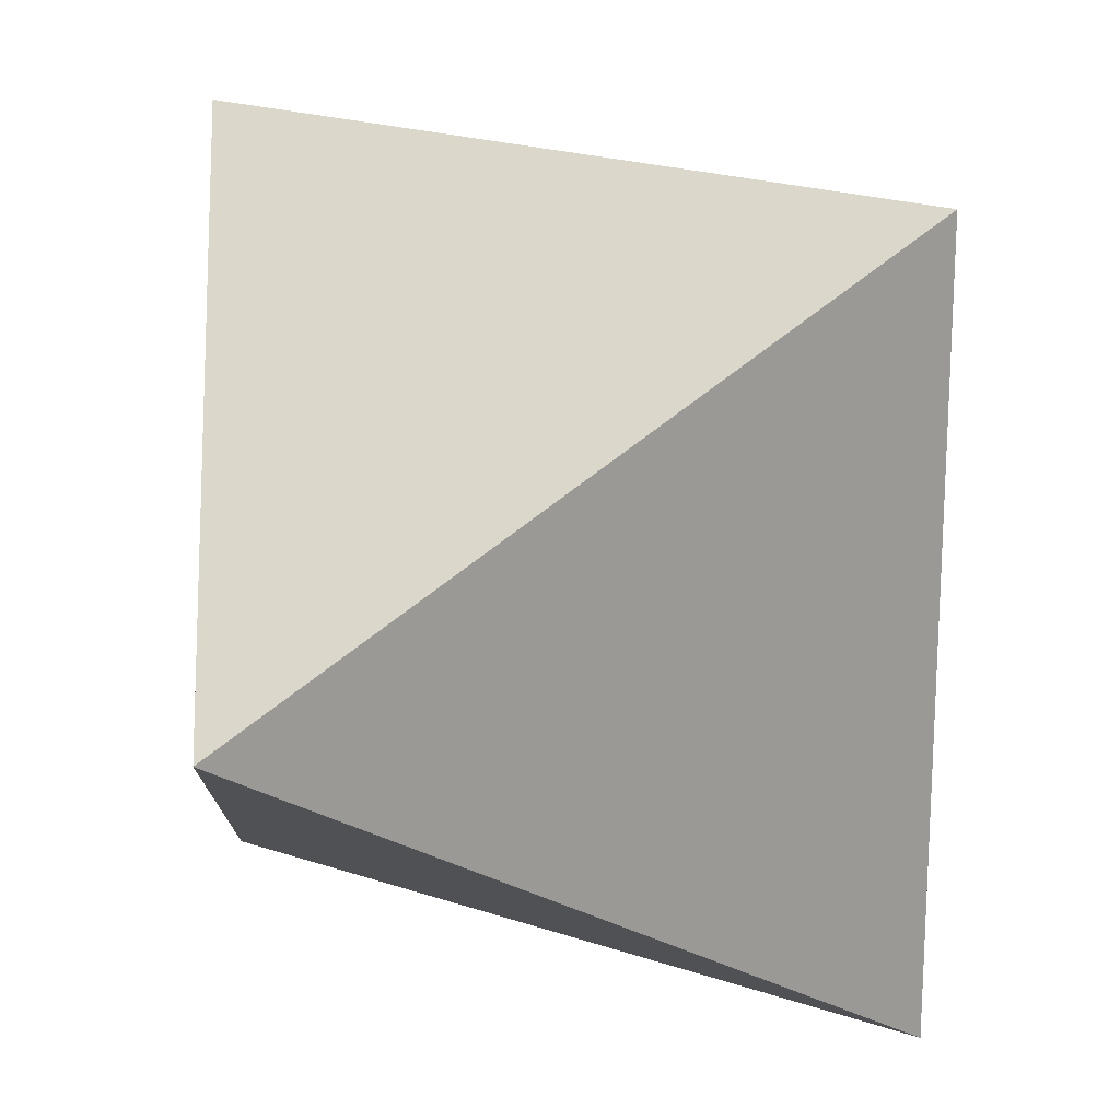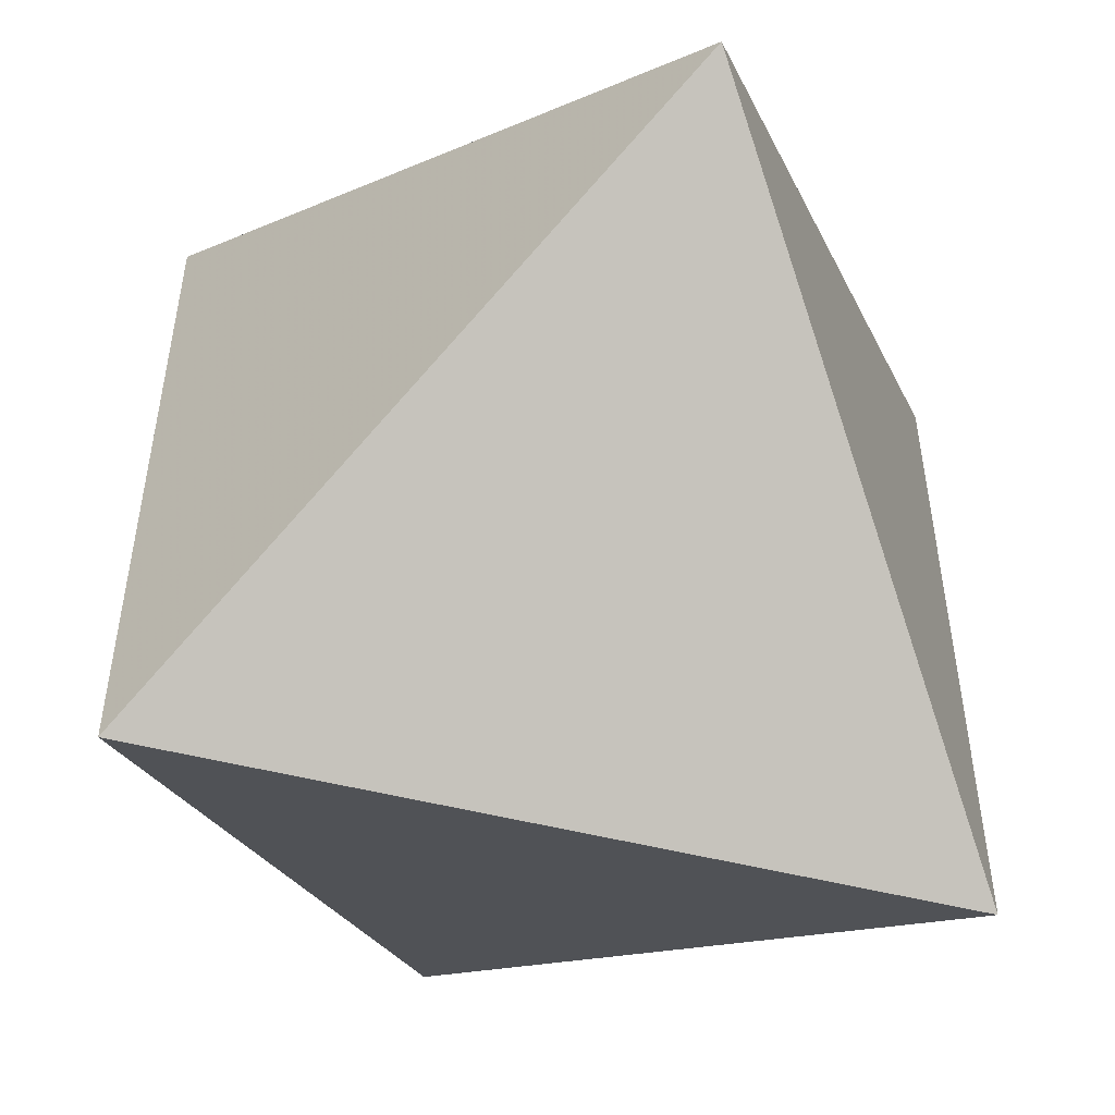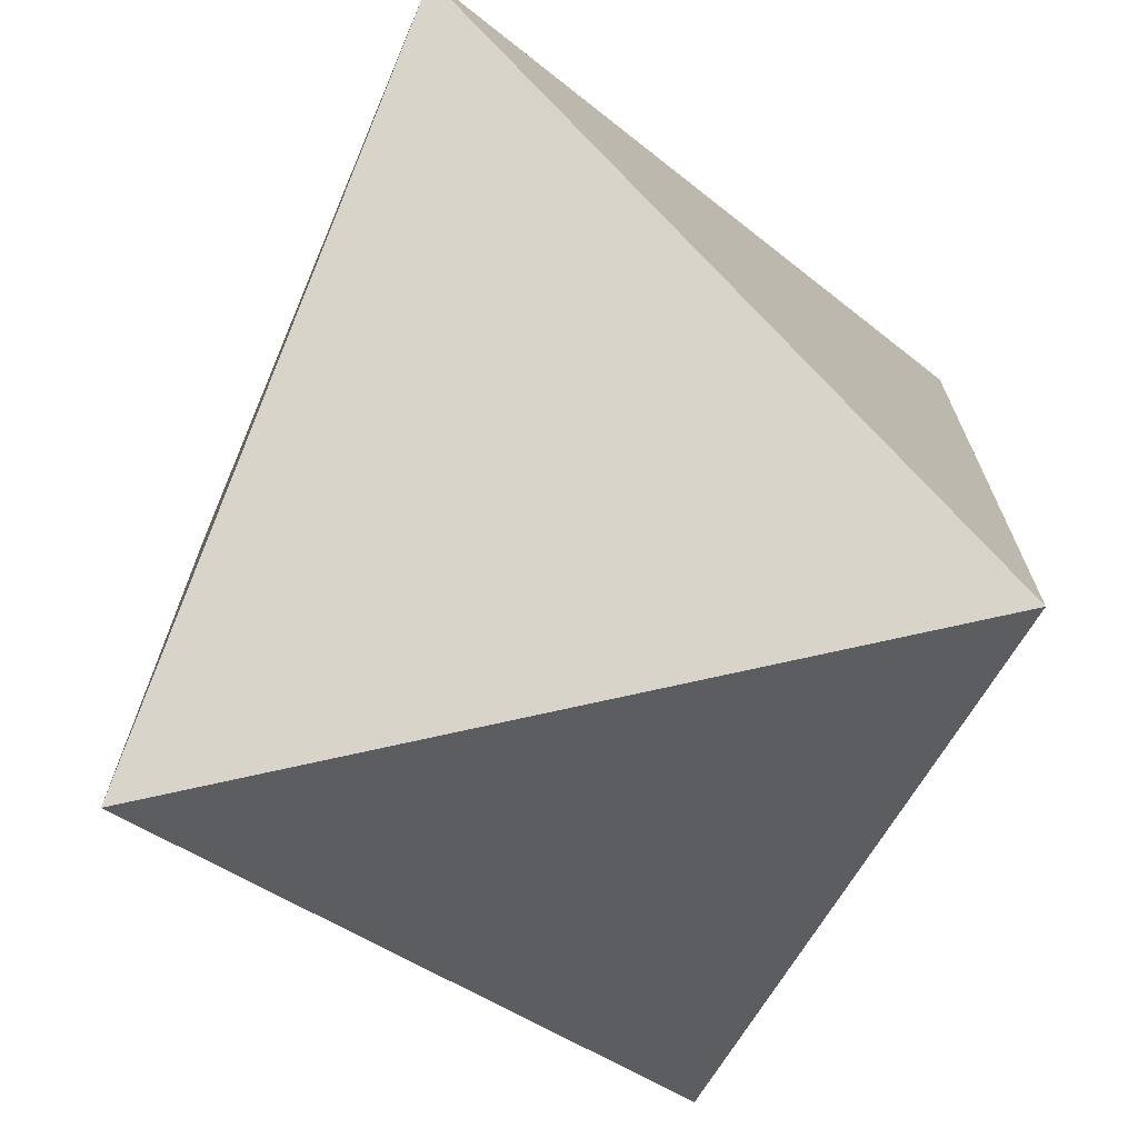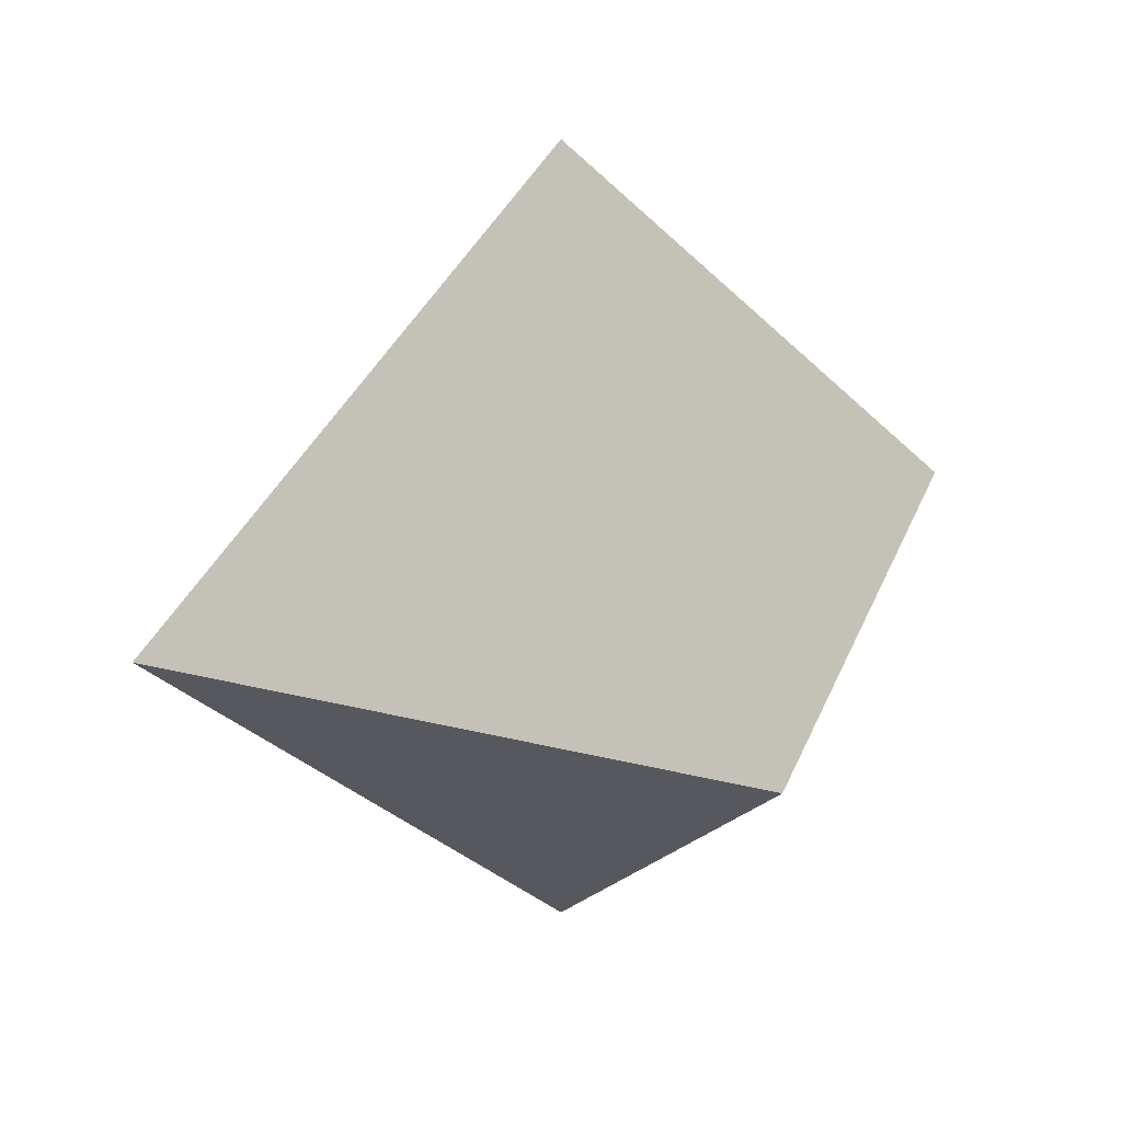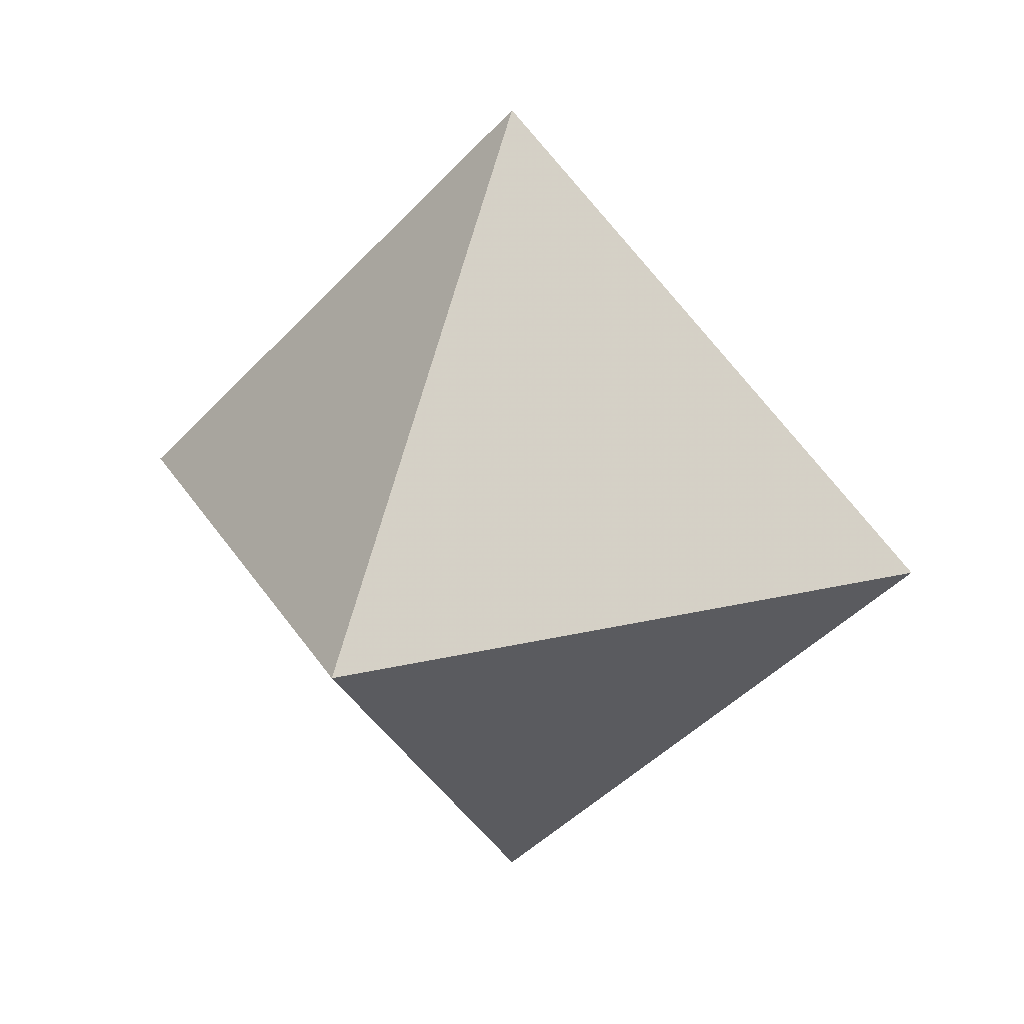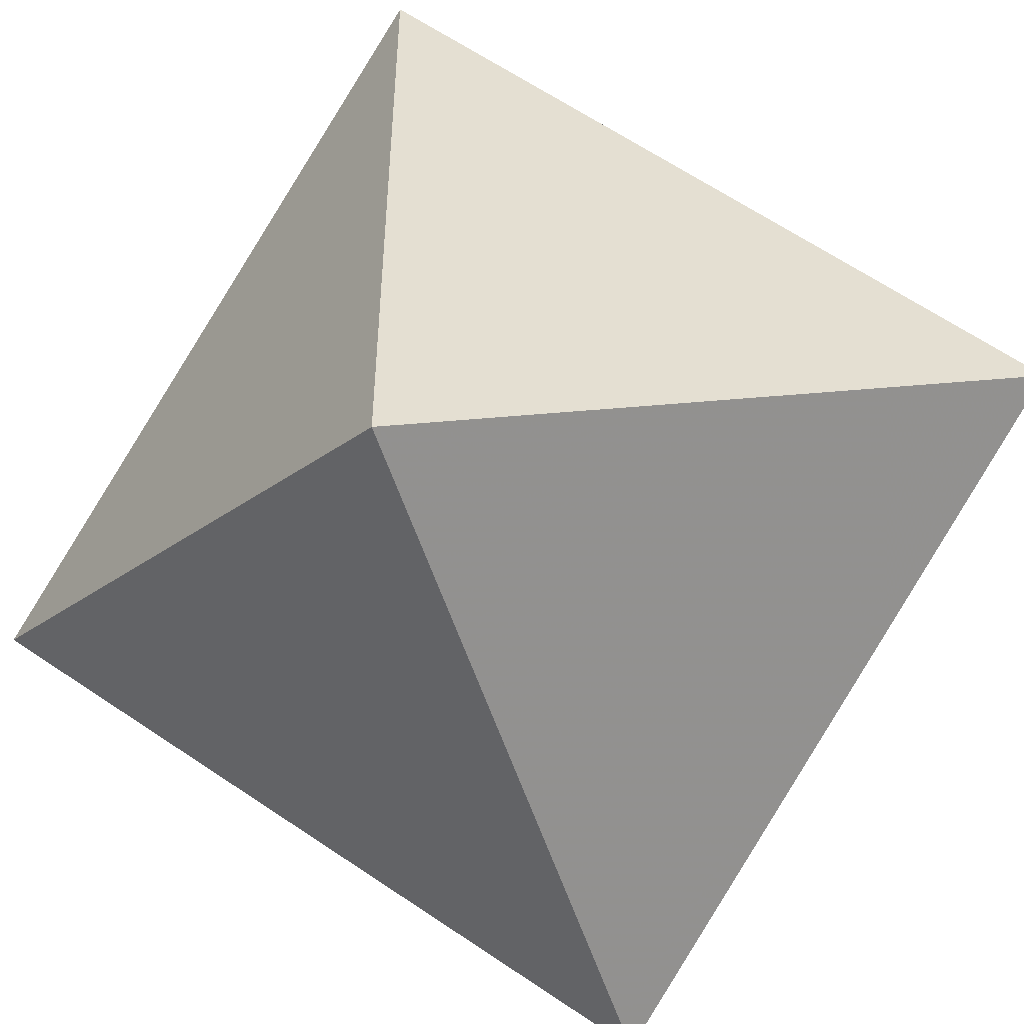
<metadata>
{"format":"obj","ext":"obj","renderer":"f3d","projection":"perspective","resolution":1024,"background":"white","views":[{"elev":20.7,"azim":32.1,"up":"+Y"},{"elev":-54.4,"azim":165.5,"up":"+Y"},{"elev":-73.3,"azim":12.7,"up":"+Y"},{"elev":29.9,"azim":-70.4,"up":"+Z"},{"elev":22.0,"azim":-22.9,"up":"+Z"},{"elev":-54.0,"azim":107.6,"up":"+Y"}]}
</metadata>
<code>
v 0 0 1.414
v 1 1 0
v 1 -1 0
v -1 -1 0
v -1 1 0
v 0 0 -1.414
f 1 2 3
f 1 3 4
f 1 4 5
f 1 2 5
f 6 2 3
f 6 3 4
f 6 4 5
f 6 2 5

</code>
